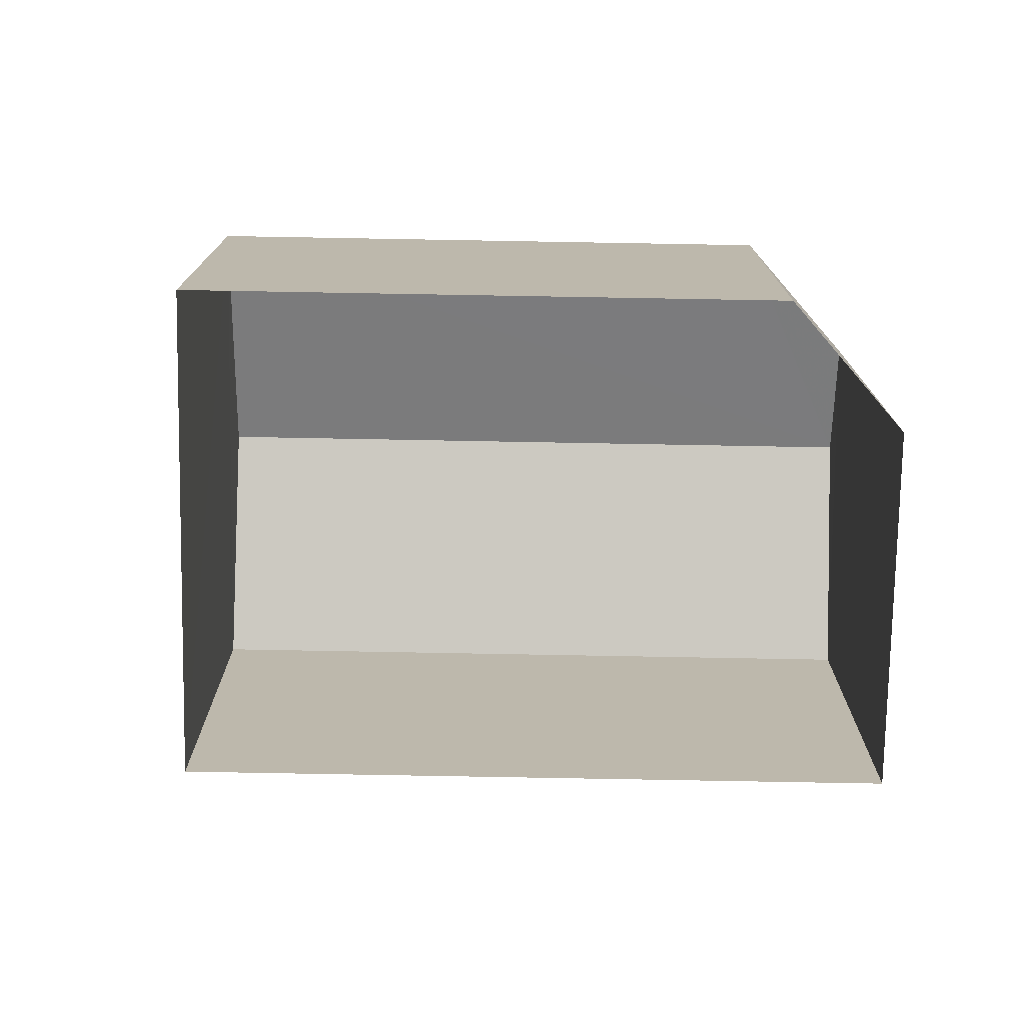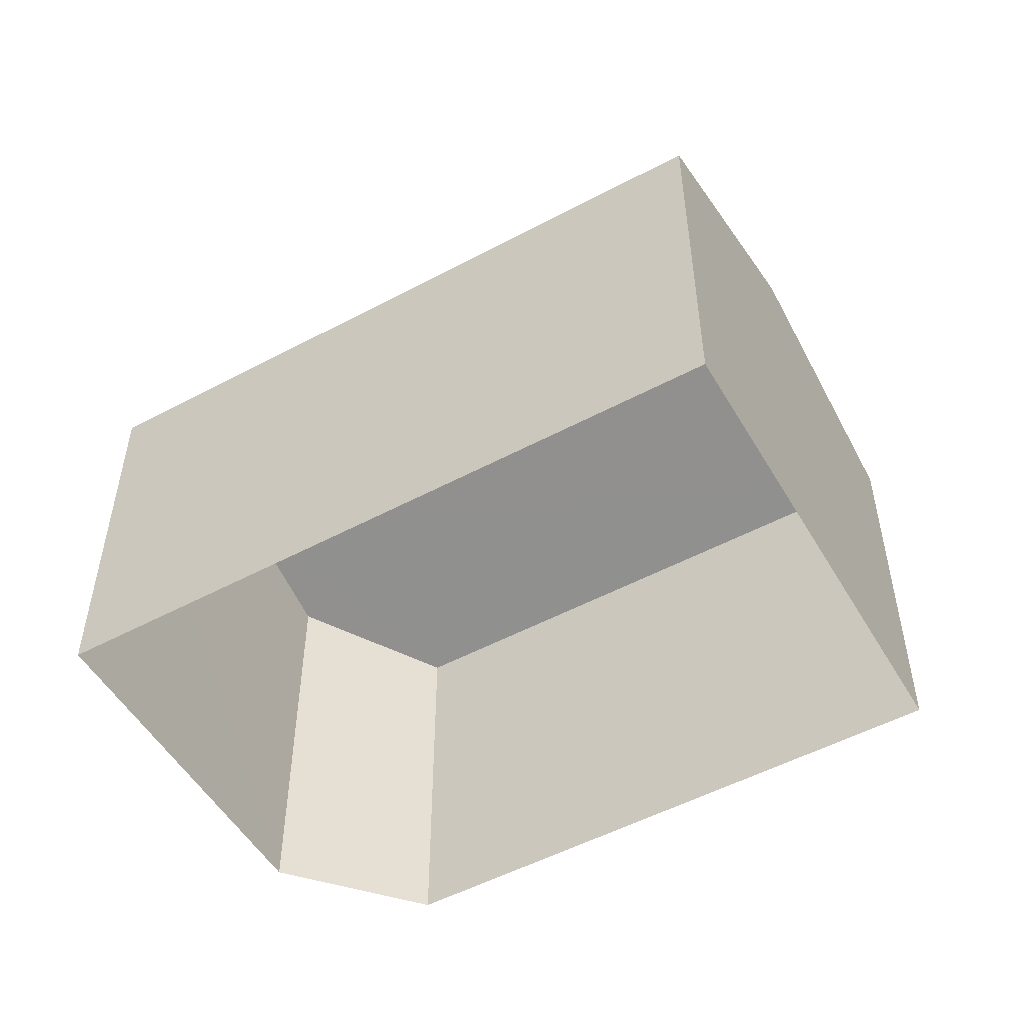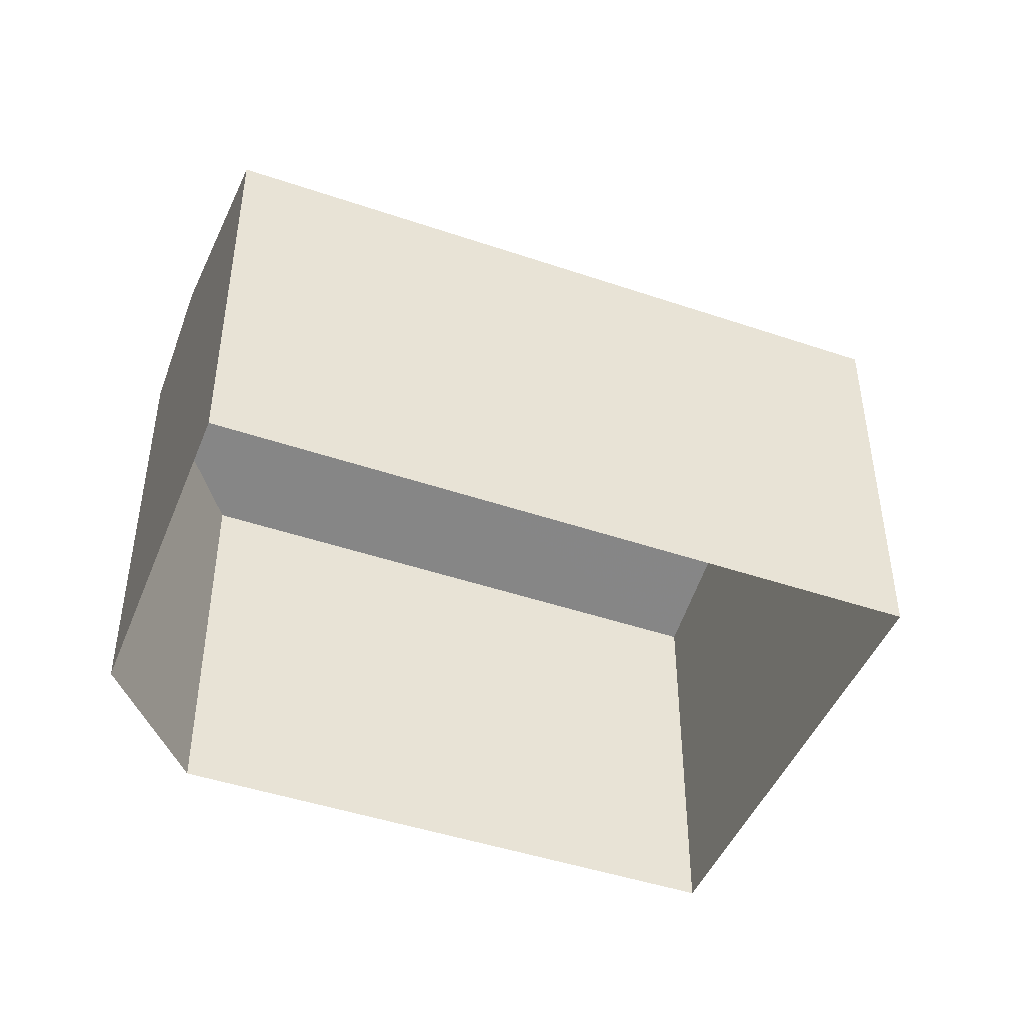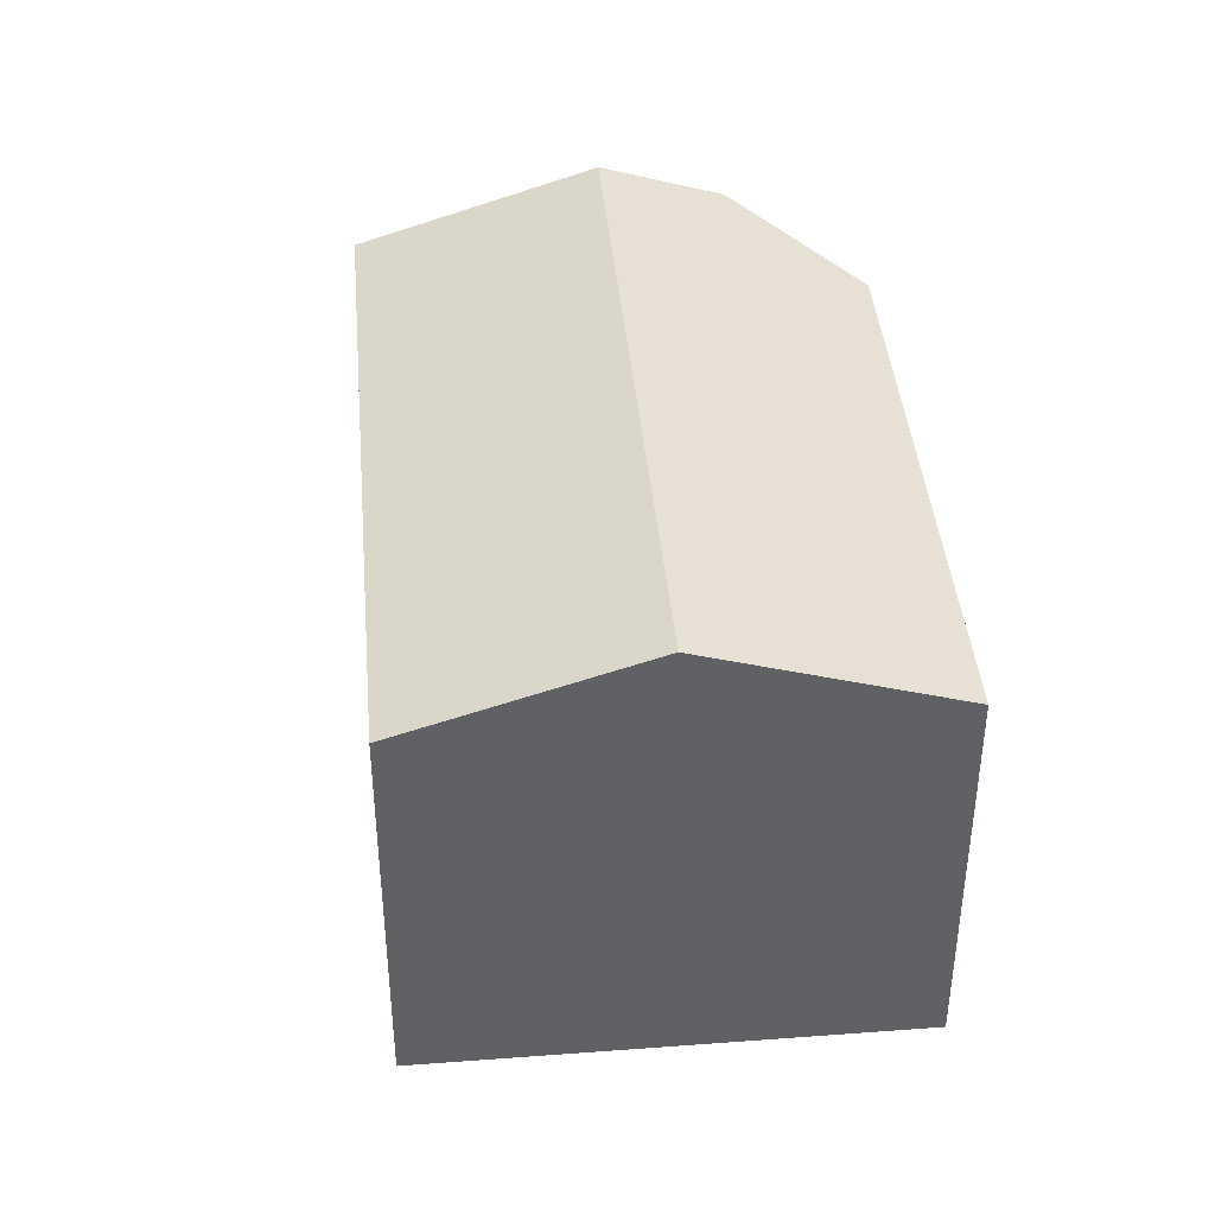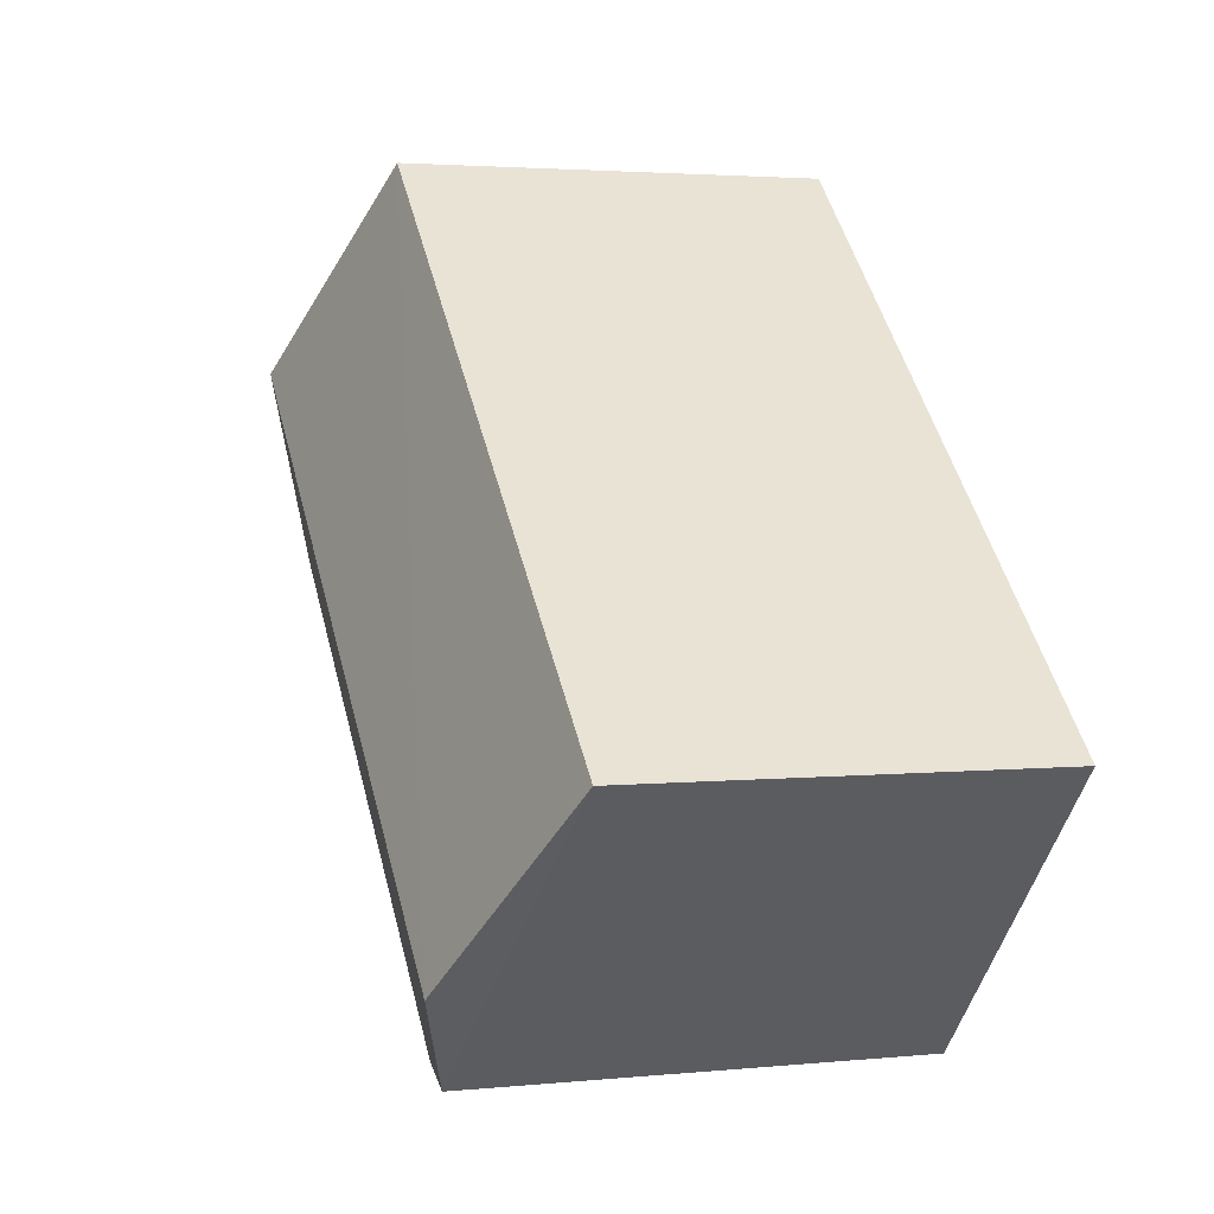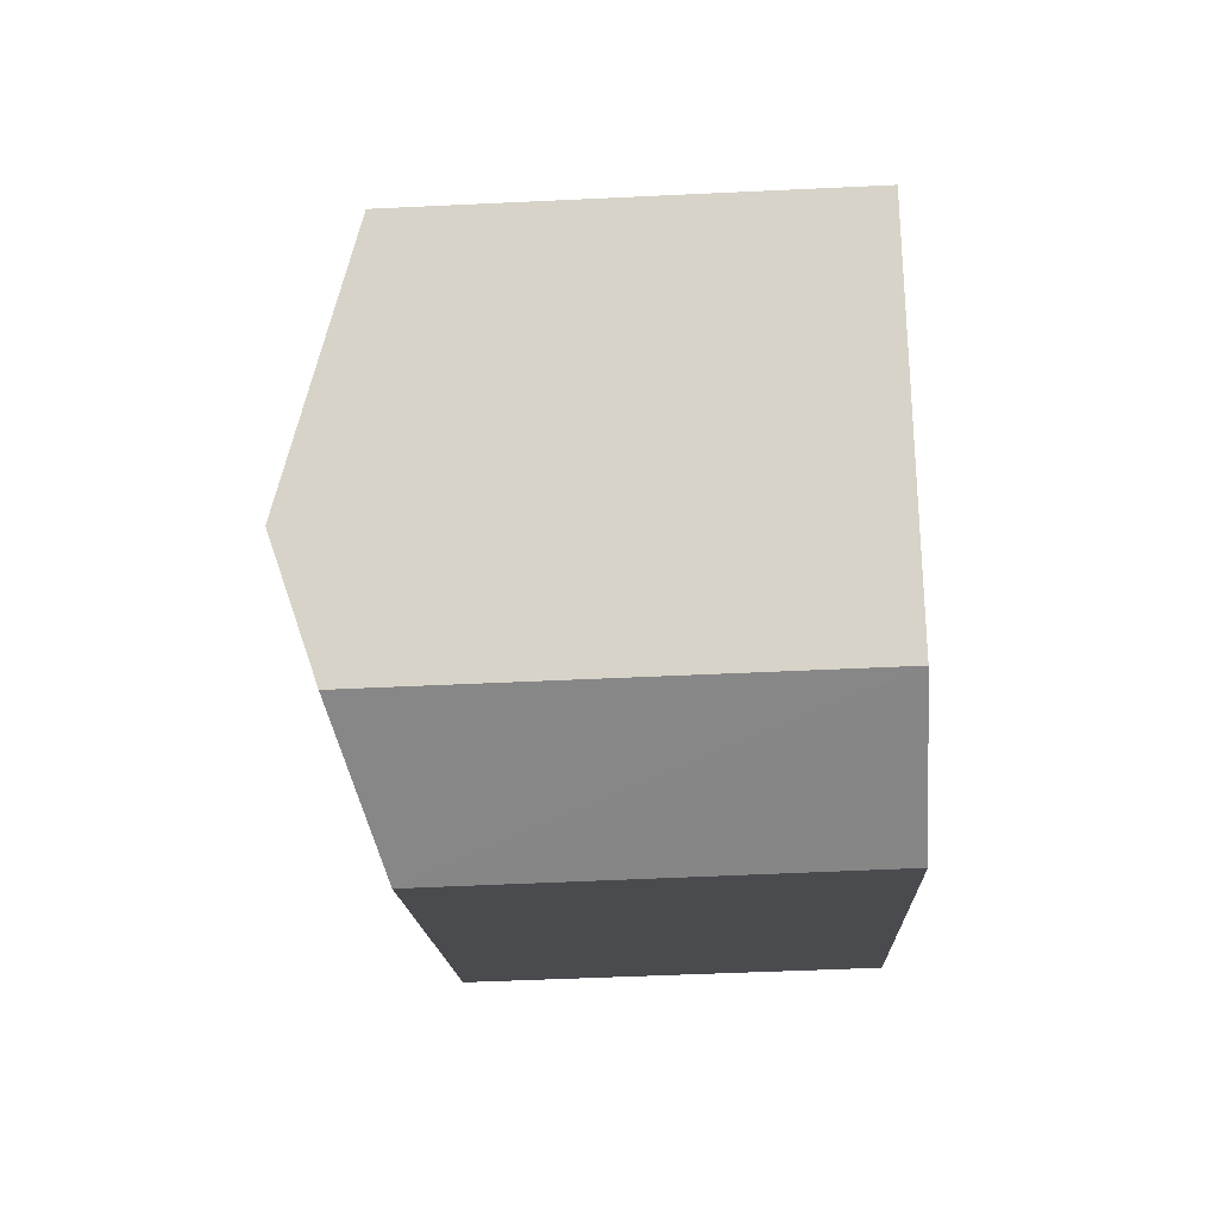
<metadata>
{"format":"obj","ext":"obj","renderer":"f3d","projection":"perspective","resolution":1024,"background":"white","views":[{"elev":-75.4,"azim":-44.1,"up":"+Z"},{"elev":-52.4,"azim":166.8,"up":"+Z"},{"elev":-46.0,"azim":115.7,"up":"+Z"},{"elev":41.1,"azim":-138.1,"up":"+Z"},{"elev":3.0,"azim":70.7,"up":"+Y"},{"elev":-57.5,"azim":92.9,"up":"+Y"}]}
</metadata>
<code>
v -8.891e+04 -1.009e+05 1.81
v -8.892e+04 -1.009e+05 1.81
v -8.891e+04 -1.009e+05 1.809
v -8.892e+04 -1.009e+05 1.808
v -8.892e+04 -1.009e+05 1.809
v -8.892e+04 -1.009e+05 6.384
v -8.891e+04 -1.009e+05 7.264
v -8.892e+04 -1.009e+05 7.262
v -8.892e+04 -1.009e+05 6.384
v -8.891e+04 -1.009e+05 6.381
v -8.891e+04 -1.009e+05 6.828
v -8.892e+04 -1.009e+05 6.391
f 1 2 3
f 3 2 4
f 2 5 4
f 6 7 8
f 9 8 7
f 10 9 7
f 10 7 11
f 7 12 11
f 6 8 9
f 12 7 6
f 12 2 1
f 11 12 1
f 10 3 4
f 9 10 4
f 6 4 5
f 6 9 4
f 6 5 2
f 12 6 2
f 10 1 3
f 10 11 1

</code>
